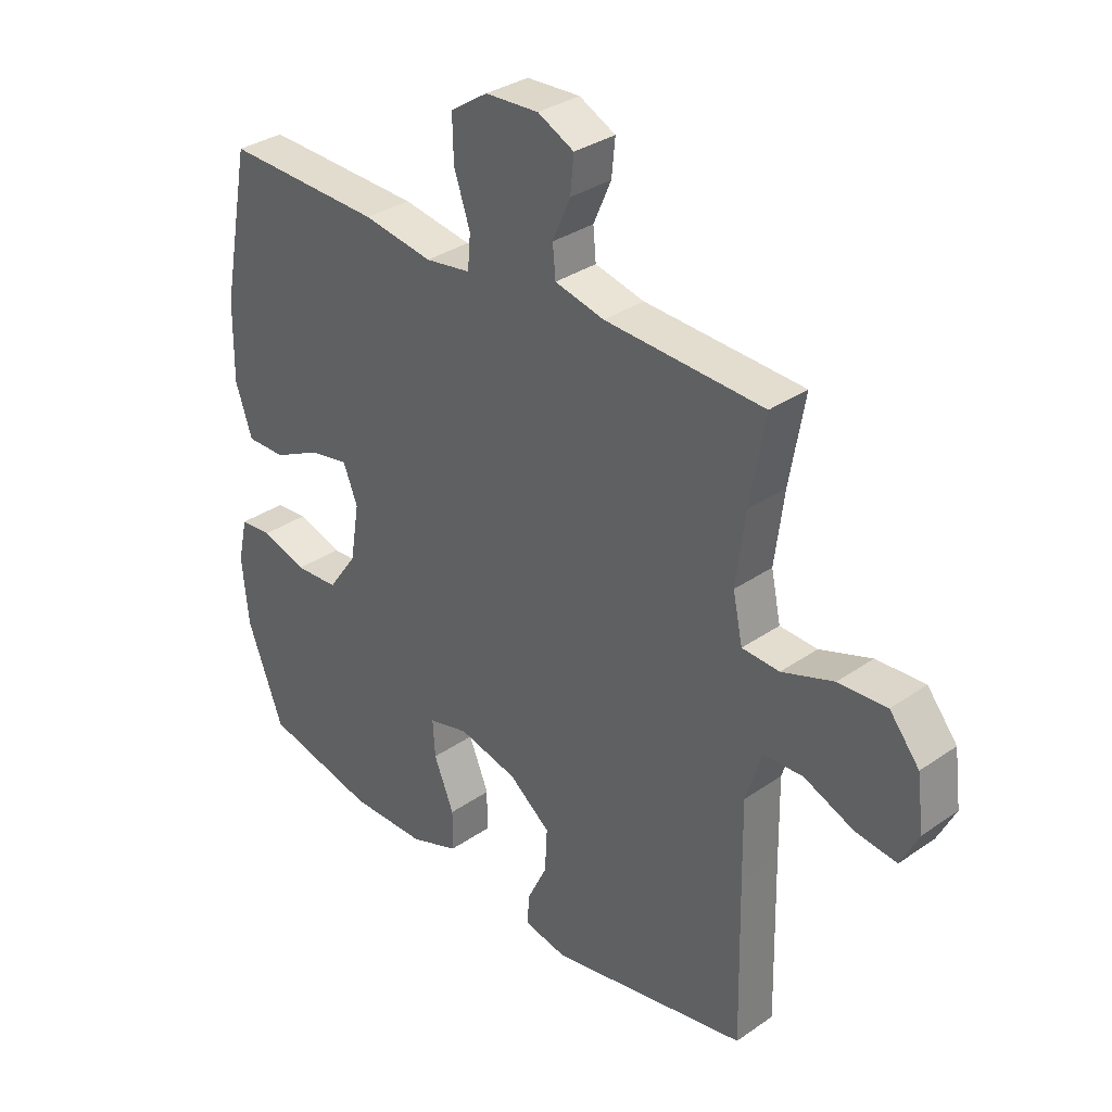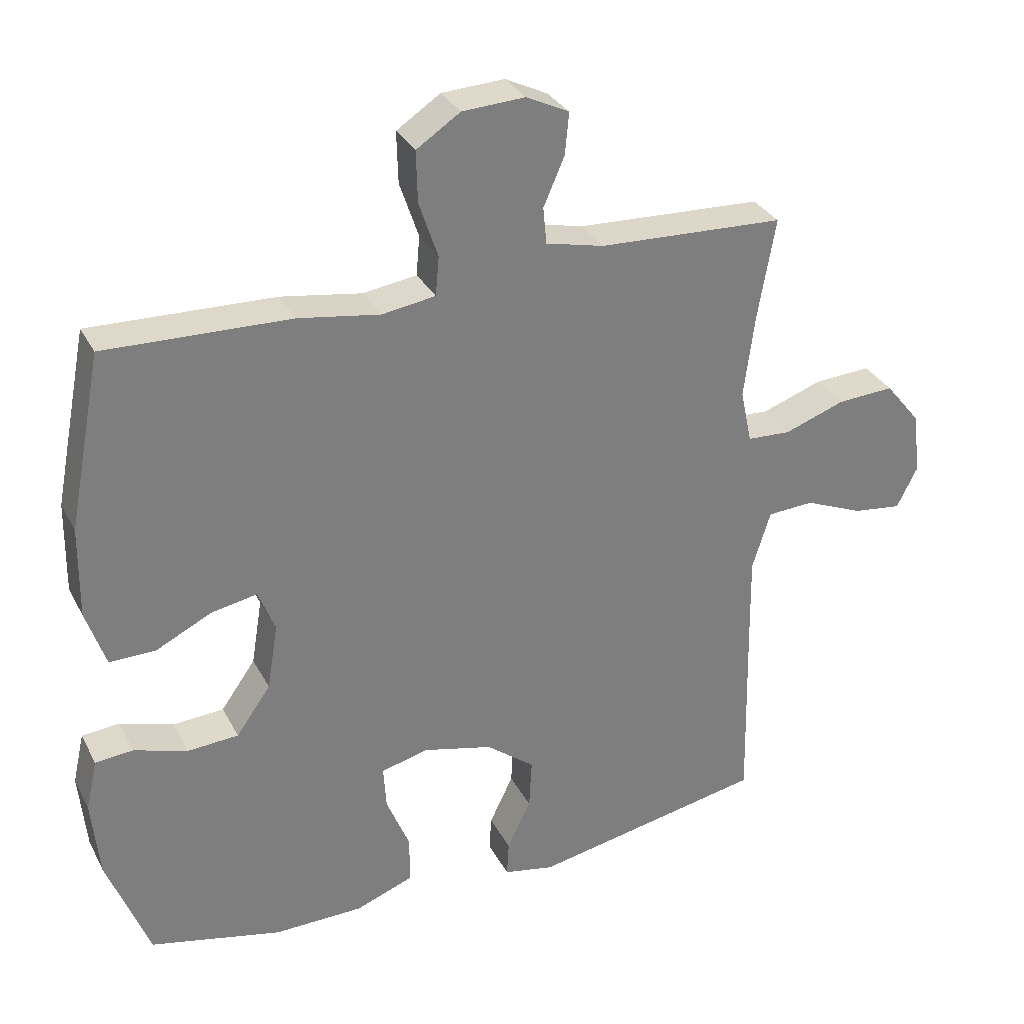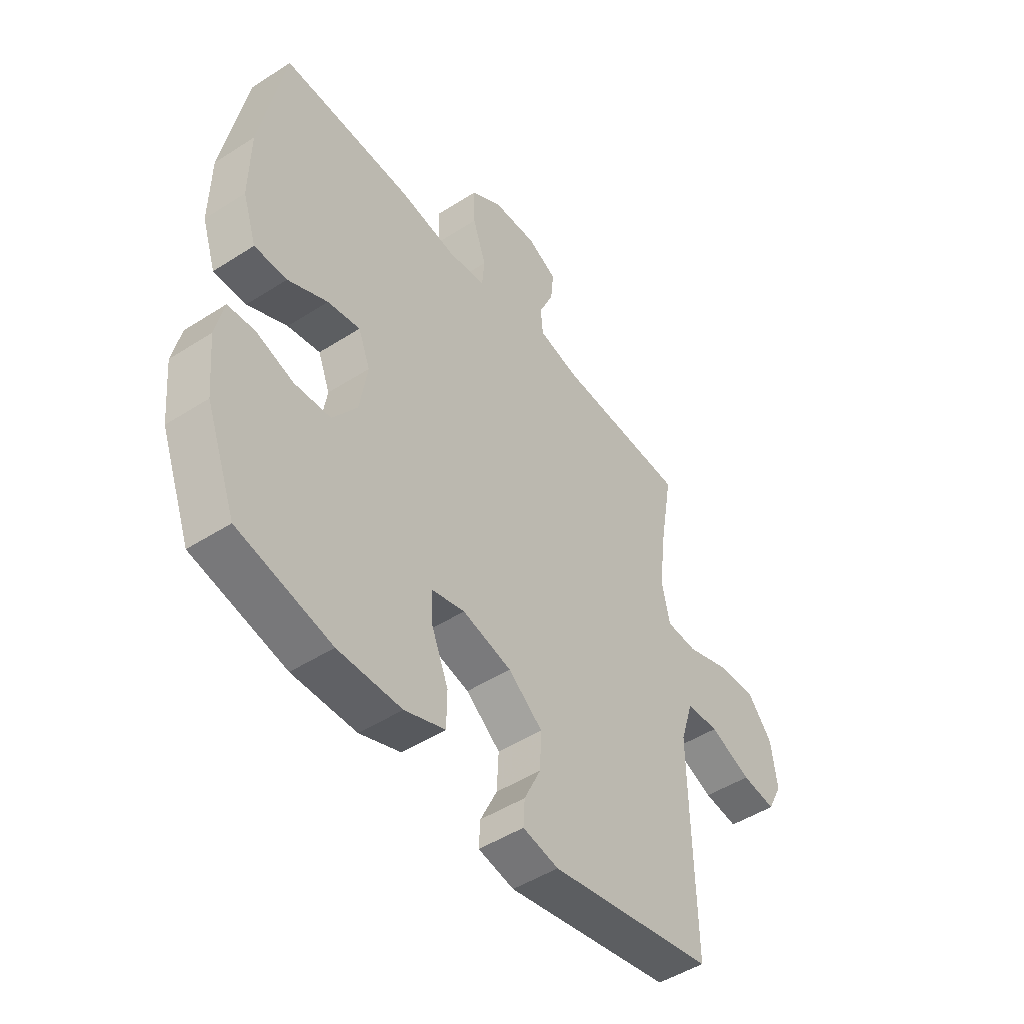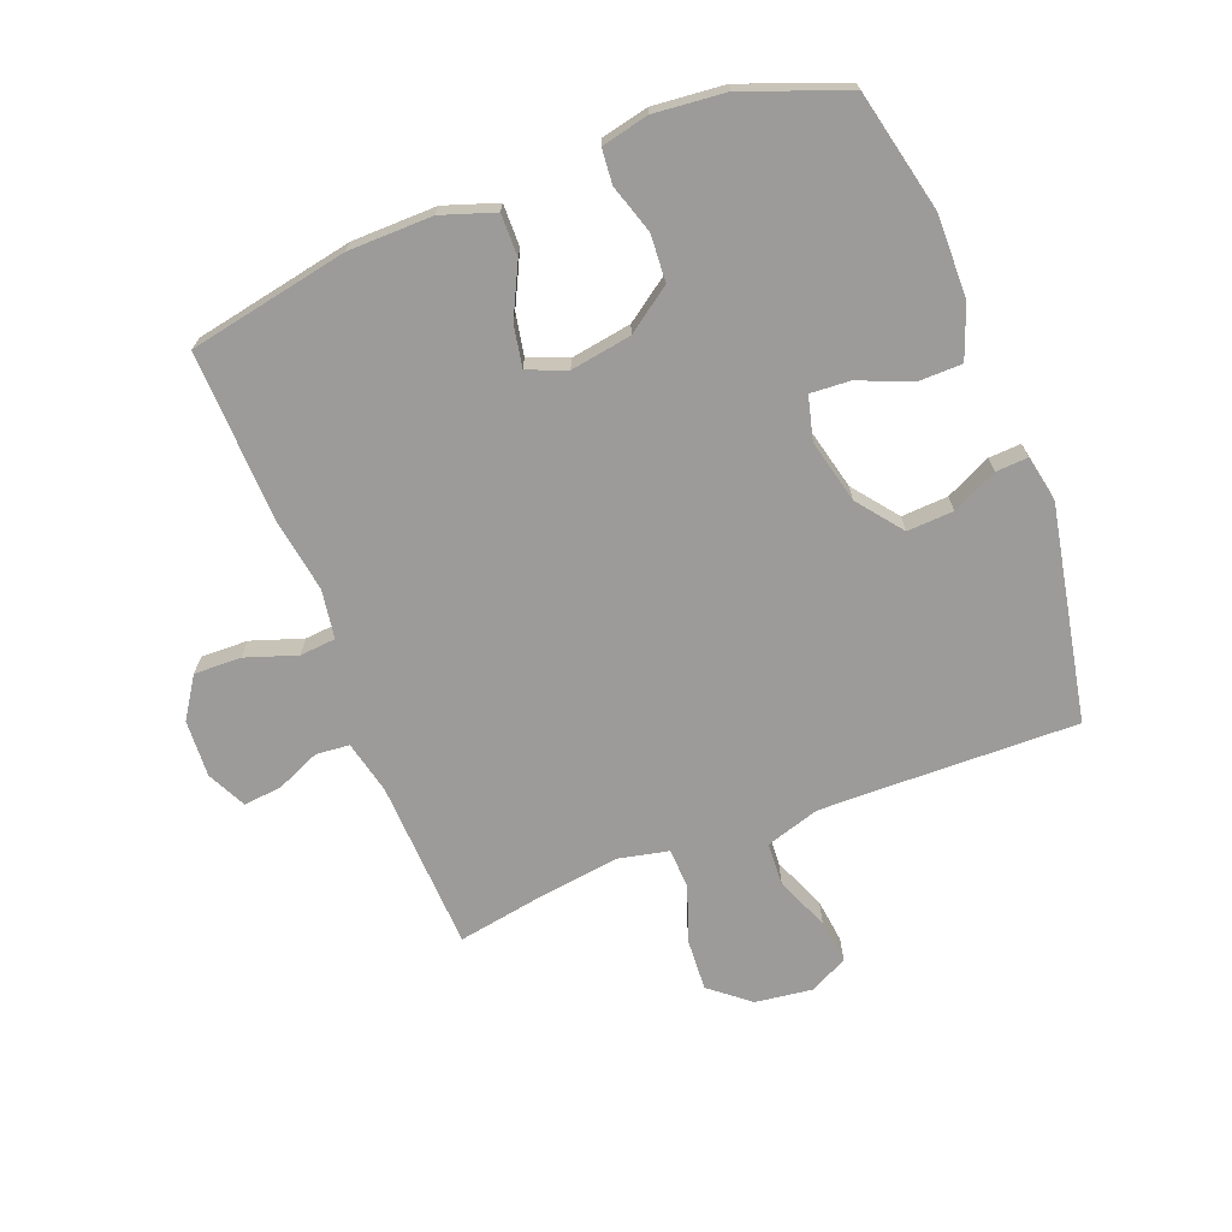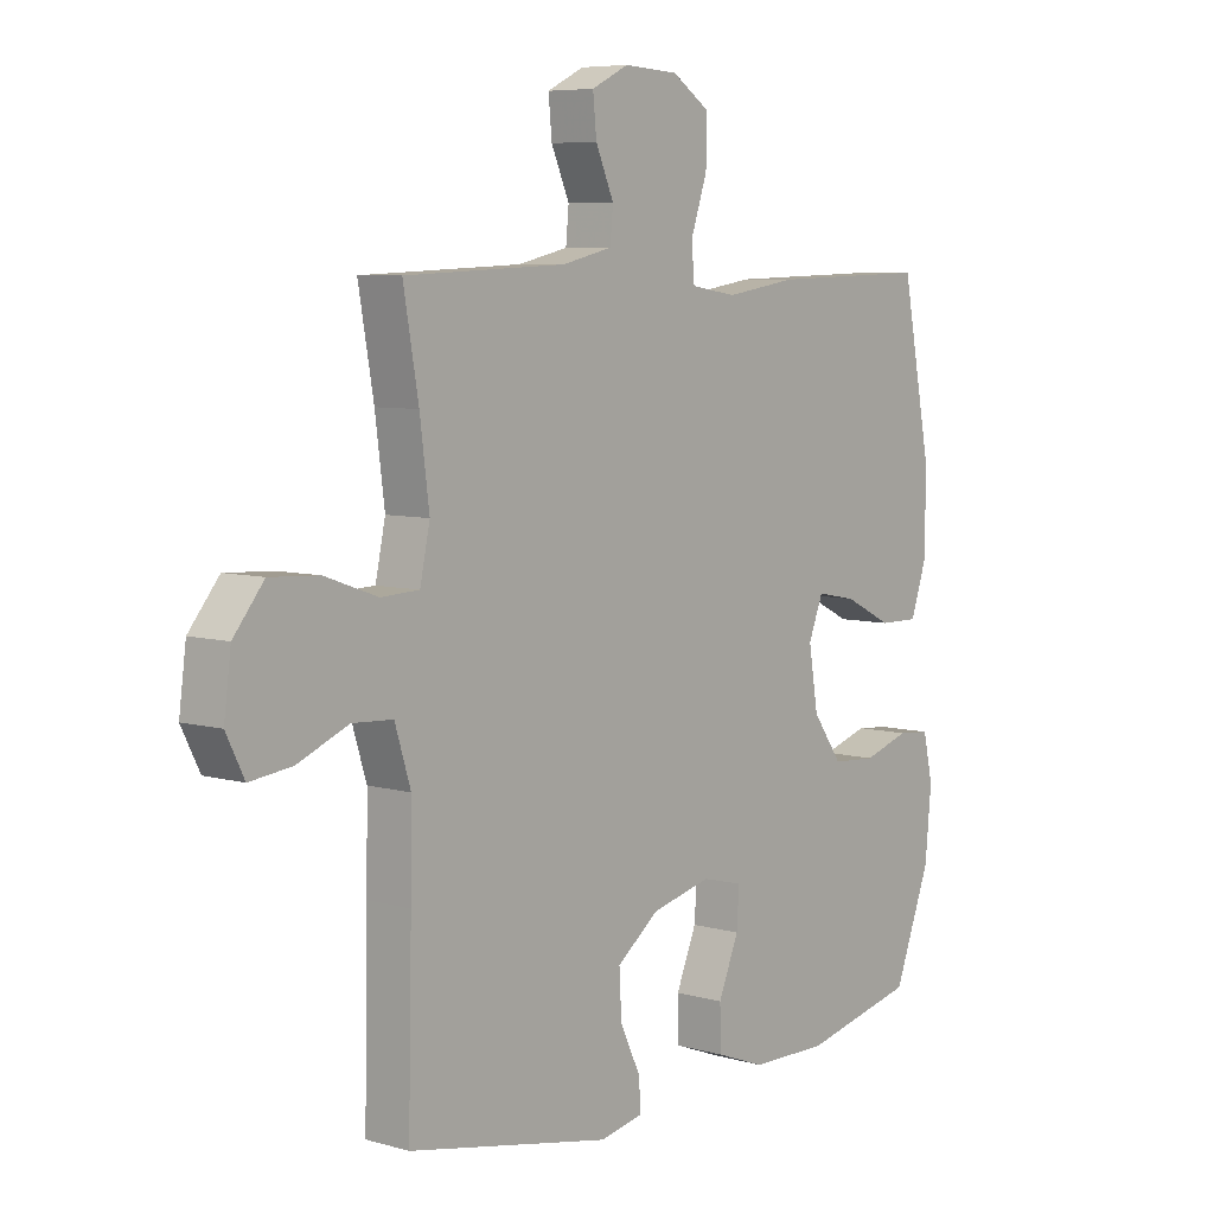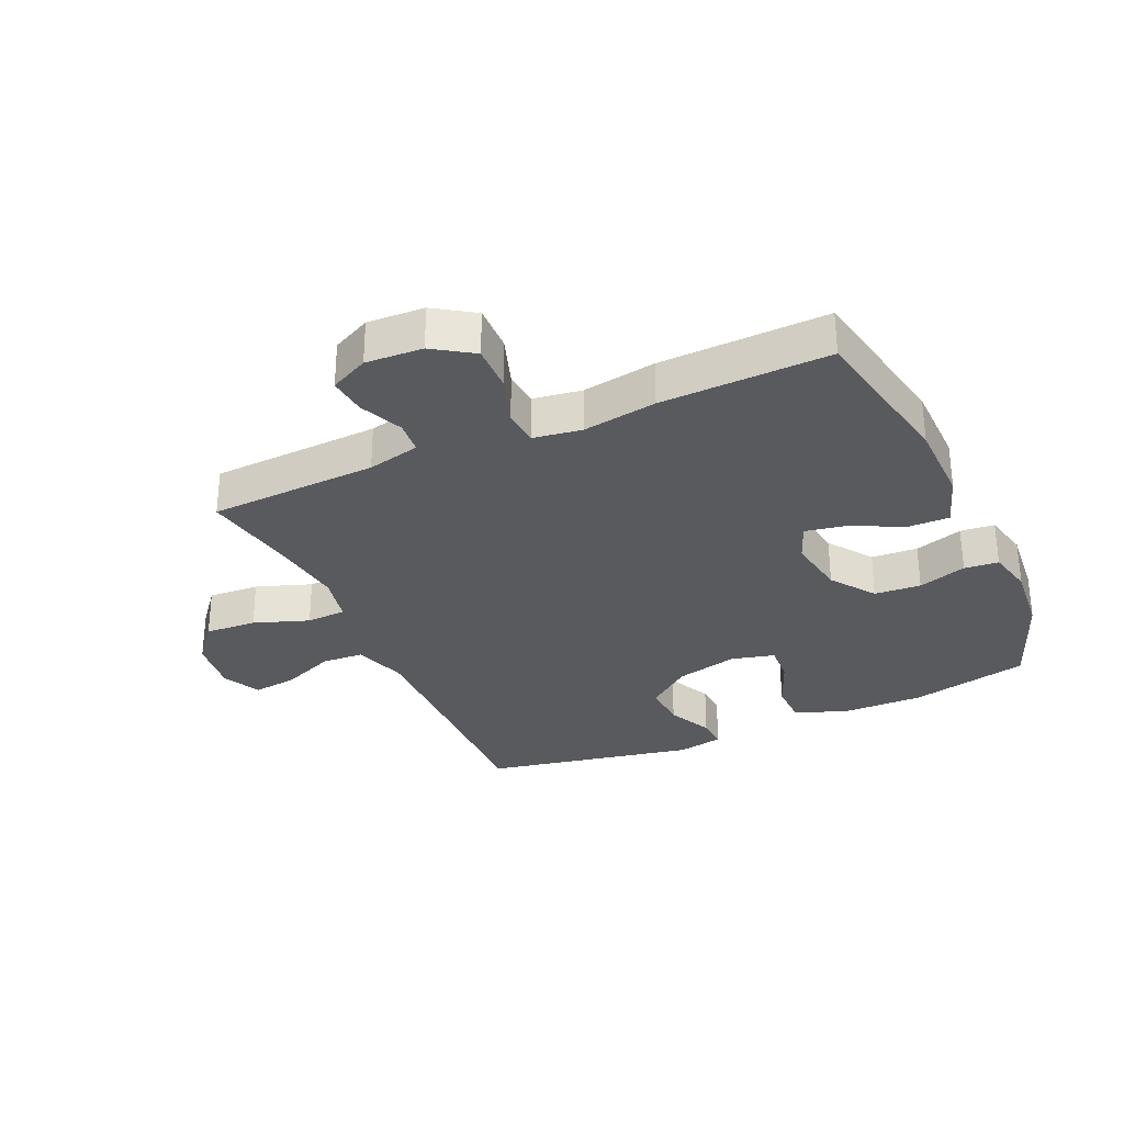
<metadata>
{"format":"obj","ext":"obj","renderer":"f3d","projection":"perspective","resolution":1024,"background":"white","views":[{"elev":33.2,"azim":-133.5,"up":"+Z"},{"elev":31.4,"azim":156.3,"up":"+Z"},{"elev":-48.3,"azim":125.7,"up":"+Z"},{"elev":-69.7,"azim":111.2,"up":"+Y"},{"elev":6.7,"azim":-50.3,"up":"+Z"},{"elev":-30.8,"azim":24.3,"up":"+Y"}]}
</metadata>
<code>
v -0.5 0.07 -0.5
v -0.494 0.07 -0.217
v -0.492 0.07 -0.083
v -0.519 0.07 0.004
v -0.588 0.07 0.008
v -0.675 0.07 -0.028
v -0.747 0.07 -0.037
v -0.778 0.07 0.025
v -0.766 0.07 0.117
v -0.714 0.07 0.181
v -0.63 0.07 0.176
v -0.54 0.07 0.144
v -0.475 0.07 0.147
v -0.458 0.07 0.227
v -0.474 0.07 0.351
v -0.5 0.07 0.5
v -0.224 0.07 0.512
v -0.138 0.07 0.532
v -0.133 0.07 0.586
v -0.164 0.07 0.657
v -0.17 0.07 0.719
v -0.107 0.07 0.75
v -0.014 0.07 0.745
v 0.051 0.07 0.702
v 0.049 0.07 0.626
v 0.021 0.07 0.543
v 0.026 0.07 0.485
v 0.105 0.07 0.473
v 0.226 0.07 0.492
v 0.5 0.07 0.5
v 0.55 0.07 0.242
v 0.552 0.07 0.106
v 0.523 0.07 0.02
v 0.455 0.07 0.021
v 0.372 0.07 0.062
v 0.304 0.07 0.075
v 0.279 0.07 0.012
v 0.295 0.07 -0.086
v 0.346 0.07 -0.158
v 0.422 0.07 -0.163
v 0.501 0.07 -0.138
v 0.557 0.07 -0.143
v 0.574 0.07 -0.219
v 0.563 0.07 -0.335
v 0.5 0.07 -0.5
v 0.305 0.07 -0.544
v 0.172 0.07 -0.542
v 0.087 0.07 -0.51
v 0.086 0.07 -0.439
v 0.121 0.07 -0.354
v 0.125 0.07 -0.29
v 0.055 0.07 -0.272
v -0.048 0.07 -0.297
v -0.12 0.07 -0.353
v -0.116 0.07 -0.428
v -0.081 0.07 -0.501
v -0.078 0.07 -0.553
v -0.153 0.07 -0.568
v -0.5 0 -0.5
v -0.494 0 -0.217
v -0.492 0 -0.083
v -0.519 0 0.004
v -0.588 0 0.008
v -0.675 0 -0.028
v -0.747 0 -0.037
v -0.778 0 0.025
v -0.766 0 0.117
v -0.714 0 0.181
v -0.63 0 0.176
v -0.54 0 0.144
v -0.475 0 0.147
v -0.458 0 0.227
v -0.474 0 0.351
v -0.5 0 0.5
v -0.224 0 0.512
v -0.138 0 0.532
v -0.133 0 0.586
v -0.164 0 0.657
v -0.17 0 0.719
v -0.107 0 0.75
v -0.014 0 0.745
v 0.051 0 0.702
v 0.049 0 0.626
v 0.021 0 0.543
v 0.026 0 0.485
v 0.105 0 0.473
v 0.226 0 0.492
v 0.5 0 0.5
v 0.55 0 0.242
v 0.552 0 0.106
v 0.523 0 0.02
v 0.455 0 0.021
v 0.372 0 0.062
v 0.304 0 0.075
v 0.279 0 0.012
v 0.295 0 -0.086
v 0.346 0 -0.158
v 0.422 0 -0.163
v 0.501 0 -0.138
v 0.557 0 -0.143
v 0.574 0 -0.219
v 0.563 0 -0.335
v 0.5 0 -0.5
v 0.305 0 -0.544
v 0.172 0 -0.542
v 0.087 0 -0.51
v 0.086 0 -0.439
v 0.121 0 -0.354
v 0.125 0 -0.29
v 0.055 0 -0.272
v -0.048 0 -0.297
v -0.12 0 -0.353
v -0.116 0 -0.428
v -0.081 0 -0.501
v -0.078 0 -0.553
v -0.153 0 -0.568
f 55 56 57 58
f 54 55 58 1
f 53 54 1 2
f 52 53 2 3
f 51 52 3 4
f 47 48 49 50
f 47 50 51
f 46 47 51
f 45 46 51
f 44 45 51
f 43 44 51 4
f 40 41 42 43
f 39 40 43
f 32 33 34 35
f 32 35 36
f 31 32 36
f 28 29 30 31
f 27 28 31 36
f 23 24 25 26
f 23 26 27
f 22 23 27
f 19 20 21 22
f 18 19 22 27
f 17 18 27 36
f 15 16 17 36
f 9 10 11 12
f 9 12 13
f 8 9 13
f 5 6 7 8
f 4 5 8 13
f 39 43 4
f 38 39 4 13
f 37 38 13 14
f 14 15 36 37
f 116 115 114 113
f 59 116 113 112
f 60 59 112 111
f 61 60 111 110
f 62 61 110 109
f 108 107 106 105
f 109 108 105
f 109 105 104
f 109 104 103
f 109 103 102
f 62 109 102 101
f 101 100 99 98
f 101 98 97
f 93 92 91 90
f 94 93 90
f 94 90 89
f 89 88 87 86
f 94 89 86 85
f 84 83 82 81
f 85 84 81
f 85 81 80
f 80 79 78 77
f 85 80 77 76
f 94 85 76 75
f 94 75 74 73
f 70 69 68 67
f 71 70 67
f 71 67 66
f 66 65 64 63
f 71 66 63 62
f 62 101 97
f 71 62 97 96
f 72 71 96 95
f 95 94 73 72
f 1 59 60 2
f 2 60 61 3
f 3 61 62 4
f 4 62 63 5
f 5 63 64 6
f 6 64 65 7
f 7 65 66 8
f 8 66 67 9
f 9 67 68 10
f 10 68 69 11
f 11 69 70 12
f 12 70 71 13
f 13 71 72 14
f 14 72 73 15
f 15 73 74 16
f 16 74 75 17
f 17 75 76 18
f 18 76 77 19
f 19 77 78 20
f 20 78 79 21
f 21 79 80 22
f 22 80 81 23
f 23 81 82 24
f 24 82 83 25
f 25 83 84 26
f 26 84 85 27
f 27 85 86 28
f 28 86 87 29
f 29 87 88 30
f 30 88 89 31
f 31 89 90 32
f 32 90 91 33
f 33 91 92 34
f 34 92 93 35
f 35 93 94 36
f 36 94 95 37
f 37 95 96 38
f 38 96 97 39
f 39 97 98 40
f 40 98 99 41
f 41 99 100 42
f 42 100 101 43
f 43 101 102 44
f 44 102 103 45
f 45 103 104 46
f 46 104 105 47
f 47 105 106 48
f 48 106 107 49
f 49 107 108 50
f 50 108 109 51
f 51 109 110 52
f 52 110 111 53
f 53 111 112 54
f 54 112 113 55
f 55 113 114 56
f 56 114 115 57
f 57 115 116 58
f 58 116 59 1

</code>
